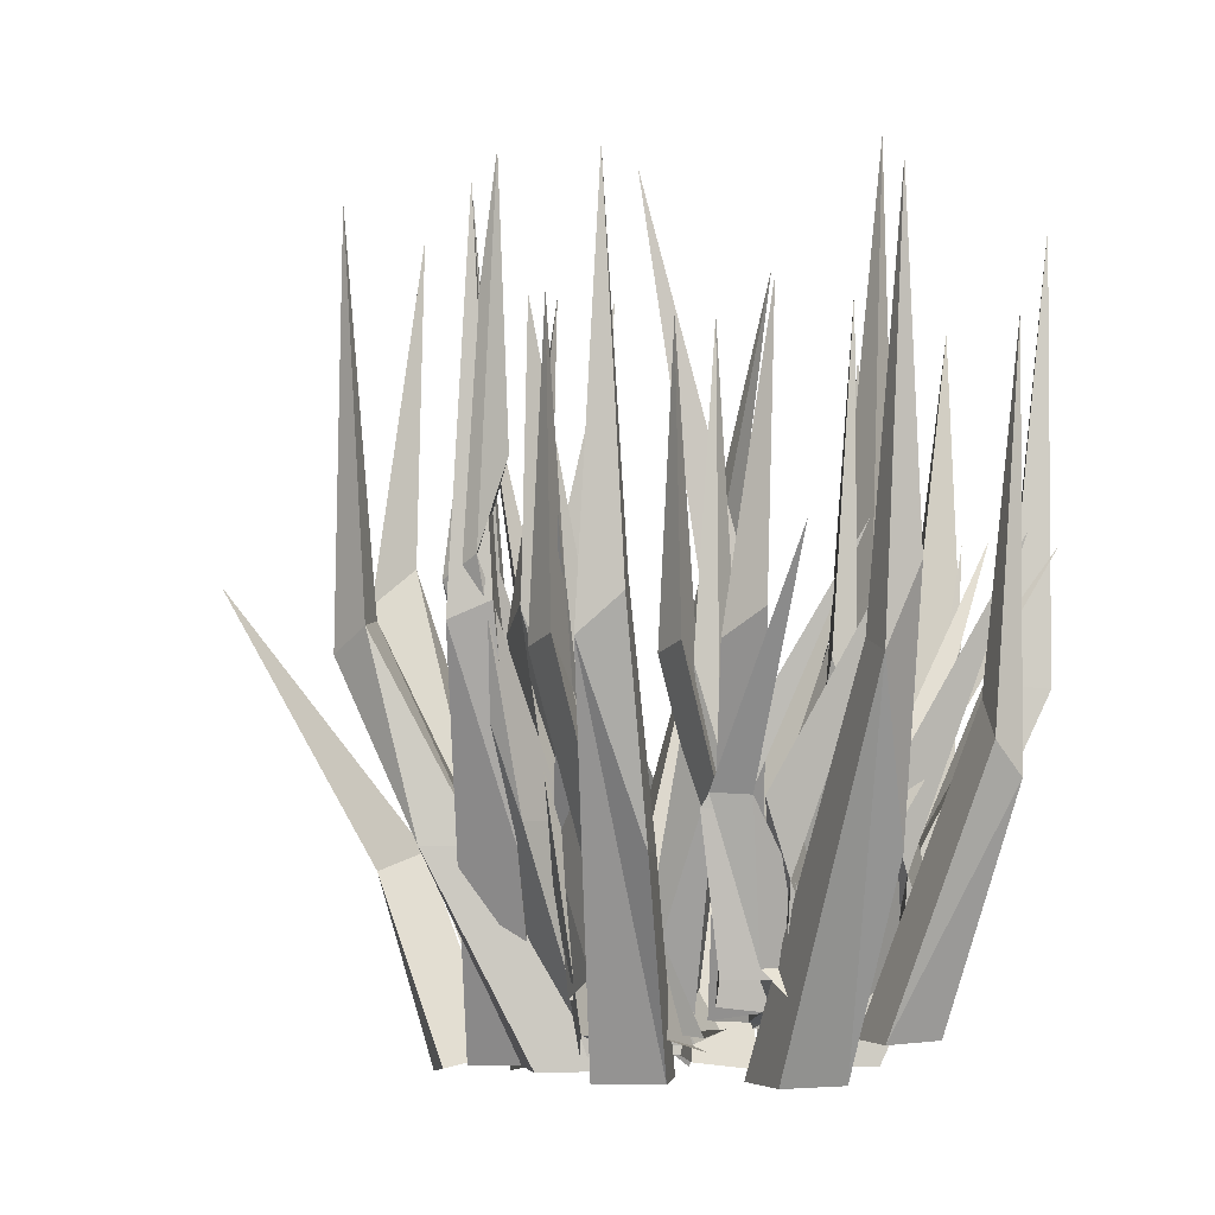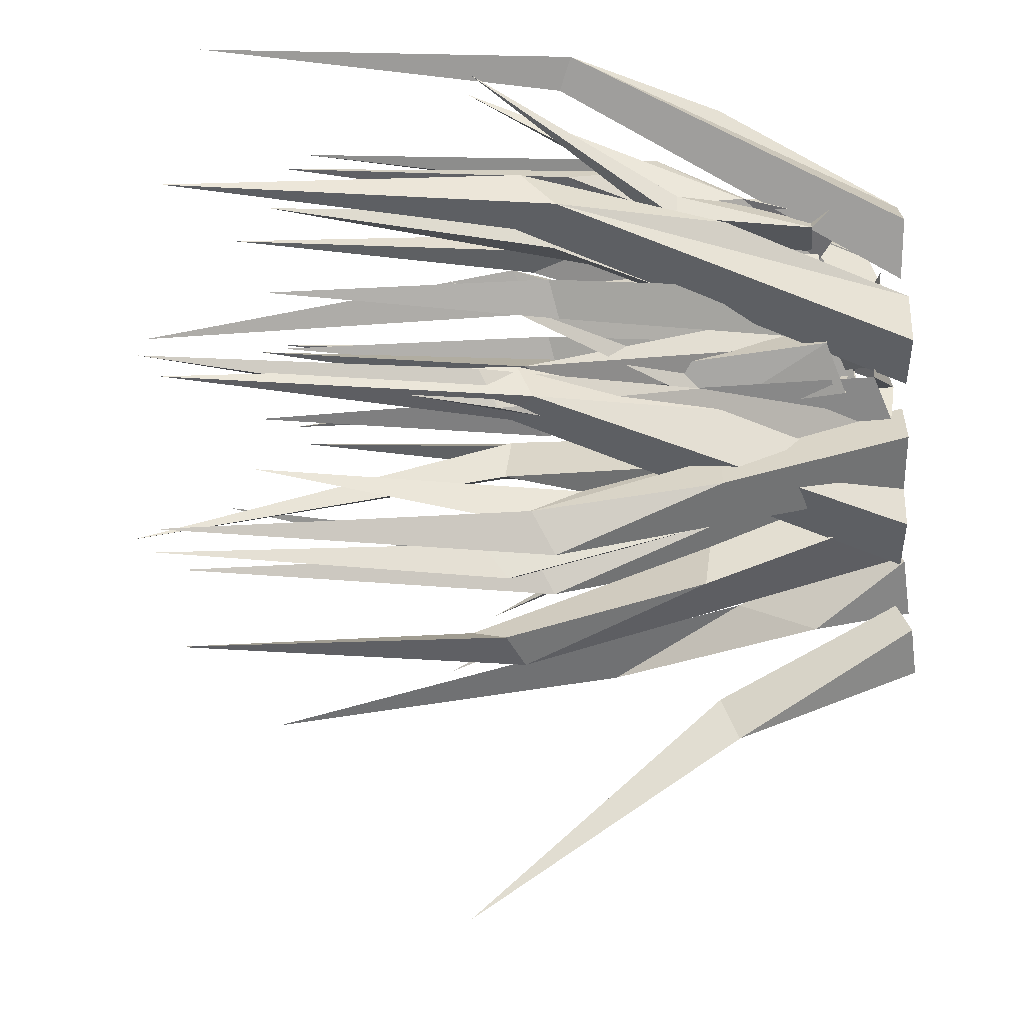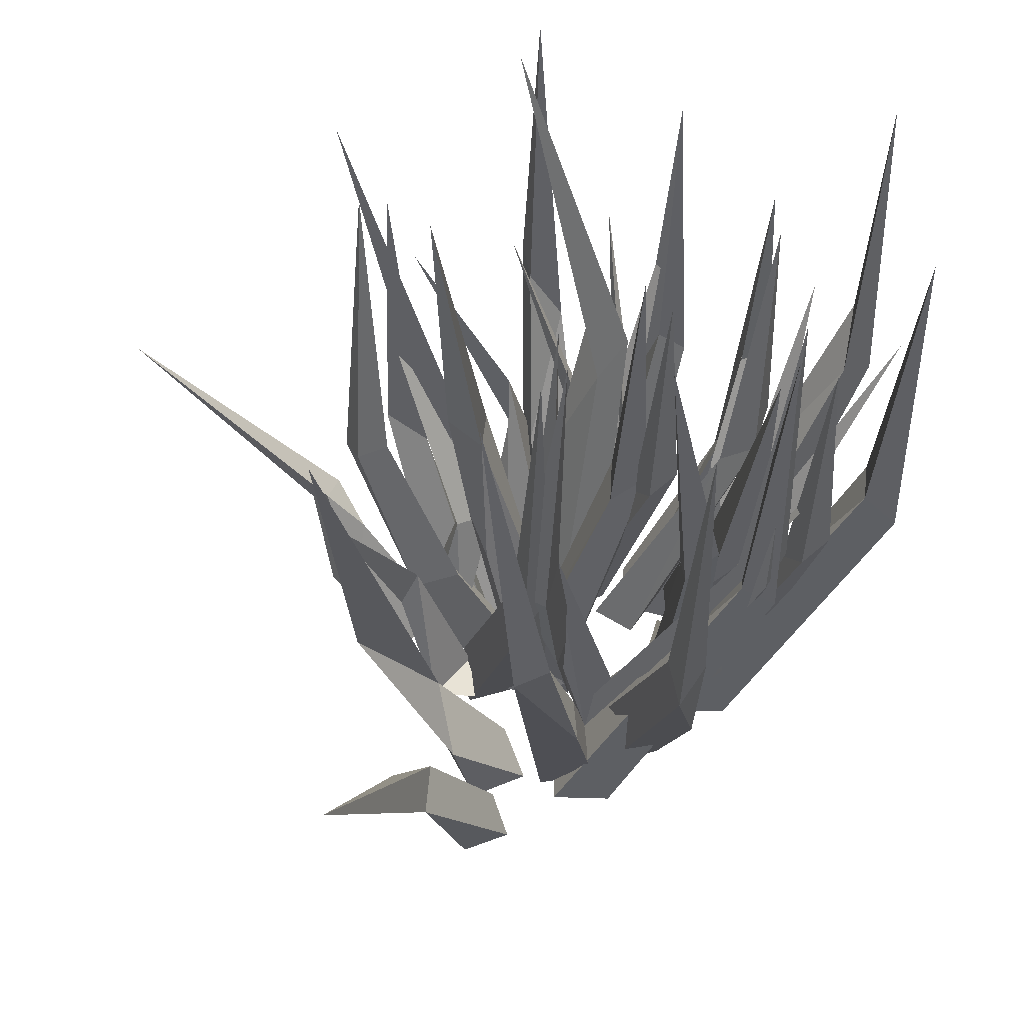
<metadata>
{"format":"obj","ext":"obj","renderer":"f3d","projection":"perspective","resolution":1024,"background":"white","views":[{"elev":-2.7,"azim":7.6,"up":"+Y"},{"elev":48.8,"azim":-88.5,"up":"+Z"},{"elev":51.9,"azim":-88.2,"up":"+Y"}]}
</metadata>
<code>
o Cube.000_Cube.013
v 0.003773 -0.01914 0.06861
v -0.01811 -0.02487 0.06002
v -0.004329 -0.02695 0.05388
v -0.01022 -0.01787 0.07469
v -0.01451 0.0303 0.0683
v -0.02272 0.0152 0.05589
v -0.01217 0.01828 0.05231
v -0.01464 0.1022 0.1033
v -0.009513 -0.03351 0.01729
v -0.002763 -0.03617 0.03236
v -0.01783 -0.0351 0.03945
v -0.01964 0.05888 0.01168
v -0.02436 -0.03529 0.02384
v -0.02498 0.06444 0.000997
v -0.0318 0.08377 0.01035
v -0.01197 0.1695 0.0111
v 0.01843 -0.04708 -0.02127
v 0.0268 -0.04918 -0.003227
v 0.008941 -0.04651 0.005371
v 0.000569 -0.04441 -0.01267
v 0.005467 0.01701 -0.02385
v -0.001687 0.0188 -0.03927
v 0.005467 0.01701 -0.02385
v -0.001687 0.0188 -0.03927
v 0.01324 0.08163 -0.06215
v 0.008497 0.08582 -0.04749
v 0.02733 0.1872 -0.05394
v 0.003285 0.08631 -0.05732
v 0.05231 -0.01704 0.06105
v 0.05522 -0.0264 0.07575
v 0.04072 -0.0264 0.08038
v 0.03753 -0.01857 0.06573
v 0.04403 0.02703 0.08019
v 0.0431 0.008069 0.08751
v 0.03695 0.0297 0.09043
v 0.07645 0.09985 0.1019
v -0.002011 -0.1402 0.02392
v -0.000552 -0.03618 0.06542
v 0.01534 -0.0367 0.06044
v 0.02093 -0.03698 0.07644
v 0.006139 -0.03185 0.08226
v -0.01256 0.05687 0.09062
v -0.02343 0.06758 0.09625
v -0.01595 0.07103 0.1058
v -0.01832 0.159 0.1002
v -0.03525 -0.04531 0.03235
v -0.01639 -0.04531 0.02571
v -0.009742 -0.04531 0.04457
v -0.02861 -0.04531 0.05121
v -0.08354 0.06718 0.05378
v -0.04259 0.0156 0.05511
v -0.05871 0.0156 0.06079
v -0.04259 0.0156 0.05511
v -0.05871 0.0156 0.06079
v -0.07309 0.07491 0.06221
v -0.07243 0.07649 0.04972
v -0.08038 0.1903 0.05864
v 0.05382 -0.01493 0.07282
v 0.04713 -0.02641 0.08706
v 0.03493 -0.01469 0.08288
v 0.03891 -0.01622 0.06826
v 0.0343 0.03007 0.0959
v 0.02579 0.02993 0.08713
v 0.02315 0.03064 0.09708
v 0.05072 0.09738 0.1313
v 0.02375 -0.1349 0.02157
v 0.02326 -0.03301 0.05104
v 0.01881 -0.03408 0.06699
v 0.006717 -0.03463 0.04661
v 0.002967 -0.03242 0.06233
v -0.02755 0.0581 0.06444
v -0.02795 0.07808 0.07946
v -0.02578 0.161 0.08141
v -0.002097 -0.03743 -0.001724
v 0.01716 -0.03805 0.003653
v 0.01175 -0.03964 0.02284
v -0.007507 -0.03902 0.01746
v -0.02069 0.02219 0.0178
v -0.03714 0.02272 0.0132
v -0.02069 0.02219 0.0178
v -0.03714 0.02272 0.0132
v -0.0447 0.09157 0.01282
v -0.05593 0.0825 0.008972
v -0.04588 0.07522 -0.000612
v -0.05231 0.1982 0.01423
v 0.05025 -0.02146 -0.007563
v 0.06353 -0.02181 -0.01506
v 0.07094 -0.0264 -0.001291
v 0.08185 0.0112 0.000163
v 0.05773 -0.02193 0.005654
v 0.07851 0.01842 -0.00759
v 0.07608 0.04448 -0.007553
v 0.08451 0.1017 -0.04174
v 0.0141 -0.1402 0.03507
v 0.06509 -0.03765 0.04208
v 0.05659 -0.03741 0.0277
v 0.07116 -0.03698 0.01888
v 0.07985 -0.03698 0.03317
v 0.0913 0.05524 0.04821
v 0.1019 0.03399 0.05178
v 0.09486 0.04433 0.05826
v 0.09462 0.03073 0.04091
v 0.1021 0.1586 0.05178
v 0.0396 -0.04531 0.08295
v 0.02921 -0.04531 0.06586
v 0.05669 -0.04531 0.07256
v 0.06898 0.06542 0.1245
v 0.06338 0.0156 0.08544
v 0.07226 0.0156 0.1
v 0.06338 0.0156 0.08544
v 0.07226 0.0156 0.1
v 0.06372 0.06885 0.1147
v 0.078 0.08815 0.1171
v 0.07404 0.1872 0.1209
v 0.07972 -0.01704 0.008797
v 0.08263 -0.0264 0.0235
v 0.06812 -0.0264 0.02813
v 0.06494 -0.01857 0.01348
v 0.07144 0.02703 0.02794
v 0.0709 0.007693 0.03494
v 0.06435 0.0297 0.03818
v 0.1039 0.09985 0.04968
v 0.0254 -0.1402 -0.02833
v 0.02686 -0.03618 0.01317
v 0.04274 -0.0367 0.008188
v 0.04833 -0.03698 0.0242
v 0.03355 -0.03185 0.03001
v 0.01485 0.05687 0.03837
v 0.003981 0.06758 0.04401
v 0.01146 0.07103 0.05351
v 0.009087 0.159 0.04793
v -0.007842 -0.04531 -0.0199
v 0.01102 -0.04531 -0.02654
v 0.01767 -0.04531 -0.007679
v -0.001199 -0.04531 -0.001036
v -0.05613 0.06718 0.001533
v -0.01519 0.0156 0.002862
v -0.03131 0.0156 0.008539
v -0.01519 0.0156 0.002862
v -0.03131 0.0156 0.008539
v -0.04568 0.07491 0.009966
v -0.04503 0.07649 -0.002527
v -0.05298 0.1903 0.006387
v -0.006469 -0.2224 0.03636
v 0.0224 -0.05011 -0.04515
v 0.03519 -0.05246 -0.05554
v 0.04582 -0.04883 -0.04326
v 0.03303 -0.04648 -0.03288
v 0.02366 -0.0251 -0.06472
v 0.03536 -0.02724 -0.07422
v 0.04509 -0.02392 -0.06299
v 0.04669 0.008915 -0.08073
v 0.05418 0.009527 -0.07161
v 0.03978 0.000929 -0.0615
v 0.04063 0.01683 -0.07442
v 0.04695 0.09066 -0.1383
v -0.000755 -0.1236 0.01101
v 0.02746 -0.1223 0.01247
v -0.000755 -0.1236 0.01101
v 0.03882 -0.04455 -0.005576
v 0.02559 -0.04883 -0.01995
v 0.0538 -0.0475 -0.01849
v 0.06565 0.02405 -0.02272
v 0.04531 -0.02575 -0.03033
v 0.06305 0.02439 -0.03555
v 0.06539 -0.003098 -0.02806
v 0.08407 0.07172 -0.0467
v 0.07977 0.168 -0.06616
v 0.02969 -0.01988 0.02747
v 0.01646 -0.02416 0.01309
v 0.03145 -0.0271 0.000176
v 0.04468 -0.02283 0.01455
v 0.0617 0.08424 0.03568
v 0.05157 0.03923 0.009898
v 0.06288 0.04289 0.02218
v 0.05157 0.03923 0.009898
v 0.06288 0.04289 0.02218
v 0.05105 0.07606 0.0251
v 0.06731 0.089 0.02117
v 0.06326 0.2172 -0.003363
v 0.0357 -0.02849 0.05334
v 0.02308 -0.01871 0.06901
v 0.02058 -0.02695 0.05435
v 0.03858 -0.01847 0.06781
v 0.02319 0.005616 0.05833
v 0.01858 0.02615 0.07449
v 0.03019 0.02632 0.07329
v 0.03336 0.05033 0.06691
v 0.06332 0.1012 0.08024
v -0.01702 -0.04113 0.04654
v -0.000493 -0.04314 0.04495
v 0.002527 -0.03485 0.06243
v -0.01421 -0.03395 0.06356
v -0.03559 0.07208 0.05584
v -0.03015 0.08014 0.06692
v -0.02422 0.06694 0.05467
v -0.02307 0.1643 0.04777
v -0.02295 -0.04918 0.006019
v -0.02077 -0.04651 0.02572
v -0.04056 -0.04441 0.02762
v -0.08399 0.07609 -0.00076
v -0.04948 0.01701 0.01929
v -0.0664 0.0188 0.02092
v -0.04948 0.01701 0.01929
v -0.0664 0.0188 0.02092
v -0.07148 0.09361 -0.000591
v -0.0822 0.08247 0.01099
v -0.07132 0.1911 -0.01128
v 0.04654 -0.0177 0.00466
v 0.06054 -0.0264 0.02066
v 0.06172 -0.01736 0.004985
v 0.06943 0.0127 0.03003
v 0.04606 -0.01824 0.01984
v 0.07133 0.02115 0.0187
v 0.06862 0.04615 0.01745
v 0.09288 0.1009 -0.006496
v 0.01309 -0.1402 0.02221
v 0.02076 -0.1087 0.02221
v 0.03167 -0.0422 0.0547
v 0.03315 -0.03803 0.038
v 0.05025 -0.03698 0.03802
v 0.05025 -0.03698 0.05475
v 0.0507 0.04833 0.07312
v 0.06021 0.03948 0.08372
v 0.05376 0.06538 0.08615
v 0.05896 0.032 0.06998
v 0.05966 0.1604 0.08239
v -0.01 -0.04531 0.07636
v -0.01 -0.04531 0.05636
v 0.01 -0.04531 0.05636
v 0.01 -0.04531 0.07636
v -0.00673 0.06934 0.1288
v 0.00903 0.0156 0.09085
v 0.00903 0.0156 0.1079
v 0.00903 0.0156 0.09085
v 0.00903 0.0156 0.1079
v 0.00527 0.08497 0.118
v -0.005824 0.08195 0.1173
v 0.005943 0.08038 0.1289
v -0.000149 0.1909 0.1279
v 0.0583 -0.01599 0.007419
v 0.05987 -0.02591 0.02904
v 0.07055 -0.01678 0.01654
v 0.04899 -0.01689 0.01968
v 0.07315 0.03023 0.03198
v 0.06334 0.01147 0.04279
v 0.05862 0.02205 0.03723
v 0.1122 0.09724 0.02812
v 0.0171 -0.03174 0.04084
v 0.02693 -0.03321 0.02741
v 0.04066 -0.0351 0.03713
v 0.03232 -0.02875 0.05107
v 0.02942 0.05819 0.06968
v 0.02478 0.07014 0.08113
v 0.03722 0.07851 0.08556
v 0.03915 0.1641 0.08327
v -0.03113 -0.03743 0.03377
v -0.01966 -0.03805 0.0174
v -0.003357 -0.03964 0.02888
v -0.01482 -0.03902 0.04525
v -0.04831 0.0858 0.08178
v -0.01889 0.02219 0.0578
v -0.02869 0.02272 0.07179
v -0.01889 0.02219 0.0578
v -0.02869 0.02272 0.07179
v -0.03087 0.1186 0.08087
v -0.04096 0.08896 0.0726
v -0.03806 0.09223 0.08839
v -0.03315 0.1986 0.08644
v -0.01875 -0.0264 -0.01728
v -0.00646 -0.0264 -0.03497
v -0.02049 -0.02264 -0.03207
v -0.000451 0.01111 -0.04417
v -0.003302 -0.02412 -0.01985
v -0.009767 0.01968 -0.04369
v -0.006165 0.03153 -0.03774
v -0.04041 0.1026 -0.06142
v 0.004837 -0.1402 0.01114
v 0.00738 -0.1087 0.02321
v 0.03269 -0.03529 -0.01538
v 0.01621 -0.03625 -0.01204
v 0.01281 -0.0361 -0.02826
v 0.02933 -0.03505 -0.03146
v 0.04516 0.04631 -0.03665
v 0.05719 0.05868 -0.04842
v 0.04491 0.0602 -0.0506
v 0.05384 0.1596 -0.04752
v 0.06259 -0.04531 0.02257
v 0.04302 -0.04531 0.02669
v 0.03889 -0.04531 0.007125
v 0.05846 -0.04531 0.003
v 0.11 0.05824 0.00898
v 0.07284 0.0156 0.000962
v 0.08956 0.0156 -0.002562
v 0.07284 0.0156 0.000962
v 0.08956 0.0156 -0.002562
v 0.09854 0.07762 -0.000315
v 0.09725 0.05949 0.0114
v 0.1099 0.08233 -0.003379
v 0.1099 0.1884 0.002123
v -0.01071 -0.1185 -0.006421
v -0.0043 -0.05556 -0.03033
v 0.005591 -0.0264 -0.03821
v 0.02117 -0.01742 -0.02299
v 0.02154 -0.01736 -0.03822
v 0.03124 0.02055 -0.01258
v 0.005879 -0.01824 -0.02337
v 0.03115 0.02115 -0.02451
v 0.02132 0.0265 -0.0248
v 0.0527 0.1009 -0.0497
v -0.04709 -0.1402 -0.021
v -0.02709 -0.1402 -0.000996
v -0.008463 -0.04215 0.0115
v -0.007024 -0.03803 -0.005202
v 0.01007 -0.03698 0.01154
v 0.007271 -0.04898 -0.005359
v 0.01189 0.05507 0.0306
v 0.02051 0.04096 0.04059
v 0.01358 0.06538 0.04295
v 0.02461 0.06056 0.03088
v 0.01948 0.1604 0.03919
v -0.05018 -0.04531 0.03316
v -0.05018 -0.04531 0.01316
v -0.03018 -0.04531 0.01316
v -0.03018 -0.04531 0.03316
v -0.04669 0.0752 0.0857
v -0.03115 0.0156 0.04764
v -0.03115 0.0156 0.06473
v -0.03115 0.0156 0.04764
v -0.03115 0.0156 0.06473
v -0.03491 0.08497 0.07481
v -0.04599 0.08195 0.07408
v -0.03424 0.08038 0.08574
v -0.04033 0.1909 0.0847
v -0.06395 -0.05011 -0.003758
v -0.0695 -0.05246 -0.01927
v -0.05439 -0.04883 -0.02522
v -0.04885 -0.04648 -0.009708
v -0.08914 0.005285 -0.03131
v -0.0741 0.01132 -0.03016
v -0.07839 0.01136 -0.04311
v -0.1445 0.09228 -0.0579
v -0.02117 -0.04455 -0.006097
v -0.03912 -0.04883 0.001606
v -0.04633 -0.05178 -0.01682
v -0.02837 -0.0475 -0.02452
v -0.04816 -0.02125 -0.02392
v -0.03394 0.003853 -0.02943
v -0.04586 0.04518 -0.05602
v -0.03114 0.0359 -0.05017
v -0.06324 0.1617 -0.06454
v 0.006966 -0.01988 0.01349
v -0.01099 -0.02416 0.02119
v -0.01819 -0.0271 0.002765
v -0.000237 -0.02283 -0.004938
v 0.02536 0.08354 -0.01378
v -0.002338 0.03923 -0.01299
v 0.013 0.04289 -0.01957
v -0.002338 0.03923 -0.01299
v 0.013 0.04289 -0.01957
v 0.01026 0.08545 -0.01488
v 0.01987 0.08686 -0.02694
v -0.01035 0.2146 -0.02846
v 0.0463 -0.04531 0.05547
v -0.04274 -0.04708 0.007923
f 2 4 6
f 7 5 1
f 5 7 8
f 5 8 6
f 13 14 9
f 14 16 12
f 12 16 15
f 17 25 18
f 22 23 24
f 25 26 21
f 30 29 34
f 34 35 32
f 32 33 29
f 34 36 35
f 39 41 40
f 38 42 39
f 41 42 44
f 43 45 42
f 42 45 44
f 52 53 54
f 56 55 51
f 56 57 55
f 59 58 60
f 60 62 64
f 64 65 63
f 62 63 65
f 70 71 69
f 71 73 69
f 72 73 71
f 74 84 75
f 79 80 81
f 78 84 82
f 83 82 85
f 83 85 84
f 89 92 90
f 87 86 91
f 89 93 92
f 91 93 89
f 96 102 97
f 100 101 95
f 102 103 100
f 99 103 102
f 104 106 107
f 109 110 111
f 112 113 108
f 112 107 114
f 112 114 113
f 120 116 115
f 120 121 118
f 118 119 115
f 120 122 121
f 125 127 126
f 124 128 125
f 127 128 130
f 129 131 128
f 128 131 130
f 138 139 140
f 142 141 137
f 142 143 141
f 153 155 154
f 153 156 155
f 152 156 153
f 163 165 164
f 167 168 163
f 175 176 177
f 174 178 179
f 179 180 173
f 178 173 180
f 182 185 183
f 186 188 185
f 185 187 184
f 186 189 188
f 187 189 186
f 191 193 192
f 194 197 196
f 196 197 195
f 203 204 205
f 201 208 206
f 210 211 212
f 212 215 213
f 209 214 211
f 212 216 215
f 214 216 212
f 220 226 221
f 224 225 219
f 226 227 224
f 223 227 226
f 228 231 232
f 234 235 236
f 238 237 233
f 238 240 237
f 232 240 238
f 242 243 246
f 246 247 244
f 246 248 247
f 245 248 246
f 250 252 251
f 249 253 250
f 252 253 255
f 254 256 253
f 253 256 255
f 263 264 265
f 267 268 262
f 267 266 268
f 267 269 266
f 261 269 267
f 270 274 272
f 272 273 271
f 273 276 274
f 272 276 275
f 274 276 272
f 275 277 273
f 283 285 280
f 286 287 285
f 291 292 288
f 294 295 296
f 293 298 297
f 299 300 292
f 298 292 300
f 307 309 303
f 306 309 307
f 309 308 305
f 306 310 309
f 308 310 306
f 315 316 318
f 318 319 313
f 313 317 314
f 316 317 320
f 320 321 318
f 317 321 320
f 328 329 330
f 332 331 327
f 332 334 331
f 326 334 332
f 341 342 340
f 339 340 342
f 347 348 349
f 349 351 350
f 358 359 360
f 362 363 356
f 12 10 9 14
f 3 7 1
f 6 4 5
f 4 1 5
f 6 8 7
f 13 11 15
f 13 15 14
f 12 15 11 10
f 25 17 20 22
f 14 15 16
f 26 28 22 21
f 25 21 19 18
f 21 22 20 19
f 43 38 41 44
f 22 21 23
f 25 22 28
f 26 25 27
f 25 28 27
f 28 26 27
f 31 34 32
f 31 30 34
f 34 29 33
f 32 35 33
f 34 33 36
f 33 35 36
f 52 50 46 49
f 41 39 42
f 38 43 42
f 43 44 45
f 51 48 47 56
f 52 51 55
f 51 52 49 48
f 56 47 46 50
f 63 61 60 64
f 52 51 53
f 50 52 55
f 50 57 56
f 50 55 57
f 62 58 61 63
f 60 58 62
f 69 72 68 67
f 62 65 64
f 70 68 72
f 70 72 71
f 84 74 77 79
f 72 69 73
f 82 83 79 78
f 84 78 76 75
f 78 79 77 76
f 102 100 98 97
f 79 78 80
f 79 83 84
f 82 84 85
f 88 89 90
f 89 88 87
f 89 87 91
f 91 86 92
f 86 90 92
f 91 92 93
f 95 101 99 96
f 95 98 100
f 112 108 364 105
f 96 99 102
f 99 101 103
f 101 100 103
f 109 108 113
f 104 107 112 105
f 129 124 127 130
f 109 108 110
f 107 109 113
f 7 3 2 6
f 107 113 114
f 117 120 118
f 117 116 120
f 120 115 119
f 118 121 119
f 120 119 122
f 119 121 122
f 138 136 132 135
f 127 125 128
f 124 129 128
f 129 130 131
f 137 134 133 142
f 138 137 141
f 137 138 135 134
f 142 133 132 136
f 154 149 145 148
f 138 137 139
f 136 138 141
f 136 143 142
f 136 141 143
f 154 148 147 151
f 151 153 154
f 155 152 150 149
f 153 151 150 152
f 155 149 154
f 163 160 162 166
f 152 155 156
f 166 162 164 165
f 163 164 161 160
f 173 169 172 175
f 166 165 167
f 166 167 163
f 165 163 168
f 167 165 168
f 178 174 171 170
f 175 174 179
f 174 175 172 171
f 178 170 169 173
f 187 186 182 184
f 175 174 176
f 175 179 173
f 179 178 180
f 184 181 185
f 185 181 183
f 194 190 193 195
f 185 182 186
f 187 185 188
f 187 188 189
f 196 195 193 191
f 196 191 190 194
f 206 207 203 202
f 194 195 197
f 202 199 198 206
f 202 203 200 199
f 206 198 365 201
f 226 224 222 221
f 203 202 204
f 201 203 207
f 201 207 208
f 207 206 208
f 210 212 213
f 212 211 214
f 214 209 215
f 209 213 215
f 214 215 216
f 237 239 234 233
f 219 222 224
f 223 220 219
f 226 220 223
f 219 225 223
f 223 225 227
f 225 224 227
f 233 230 229 238
f 233 234 231 230
f 228 232 238 229
f 245 241 244 247
f 234 233 235
f 232 234 239
f 232 239 240
f 239 237 240
f 242 246 244
f 246 243 245
f 243 241 245
f 254 249 252 255
f 245 247 248
f 263 261 257 260
f 252 250 253
f 249 254 253
f 254 255 256
f 262 259 258 267
f 263 262 268
f 262 263 260 259
f 267 258 257 261
f 286 285 283 282
f 263 262 264
f 261 263 268
f 261 268 269
f 268 266 269
f 271 273 274
f 273 272 275
f 273 277 276
f 275 276 277
f 284 281 280 285
f 284 286 282 281
f 297 299 294 293
f 284 285 287
f 286 284 287
f 298 293 290 289
f 293 294 291 290
f 288 292 298 289
f 308 306 304 305
f 294 293 295
f 294 299 292
f 297 300 299
f 297 298 300
f 305 303 309
f 328 326 322 325
f 307 304 306
f 308 309 310
f 313 315 318
f 316 314 317
f 318 316 320
f 313 319 317
f 317 319 321
f 319 318 321
f 331 333 328 327
f 327 324 323 332
f 327 328 325 324
f 332 323 322 326
f 340 339 335 338
f 328 327 329
f 326 328 333
f 326 333 334
f 333 331 334
f 341 337 336 339
f 340 338 337 341
f 348 343 346 350
f 336 335 339
f 339 342 341
f 350 346 345 347
f 345 344 347
f 348 347 344 343
f 356 352 355 358
f 350 347 349
f 348 350 351
f 349 348 351
f 361 362 358 357
f 361 357 354 353
f 357 358 355 354
f 361 353 352 356
f 108 109 106 364
f 358 357 359
f 358 362 356
f 361 363 362
f 361 356 363
f 107 106 109
f 203 201 365 200
f 291 294 292
f 232 231 234
l 145 146
l 159 157
l 303 302

</code>
